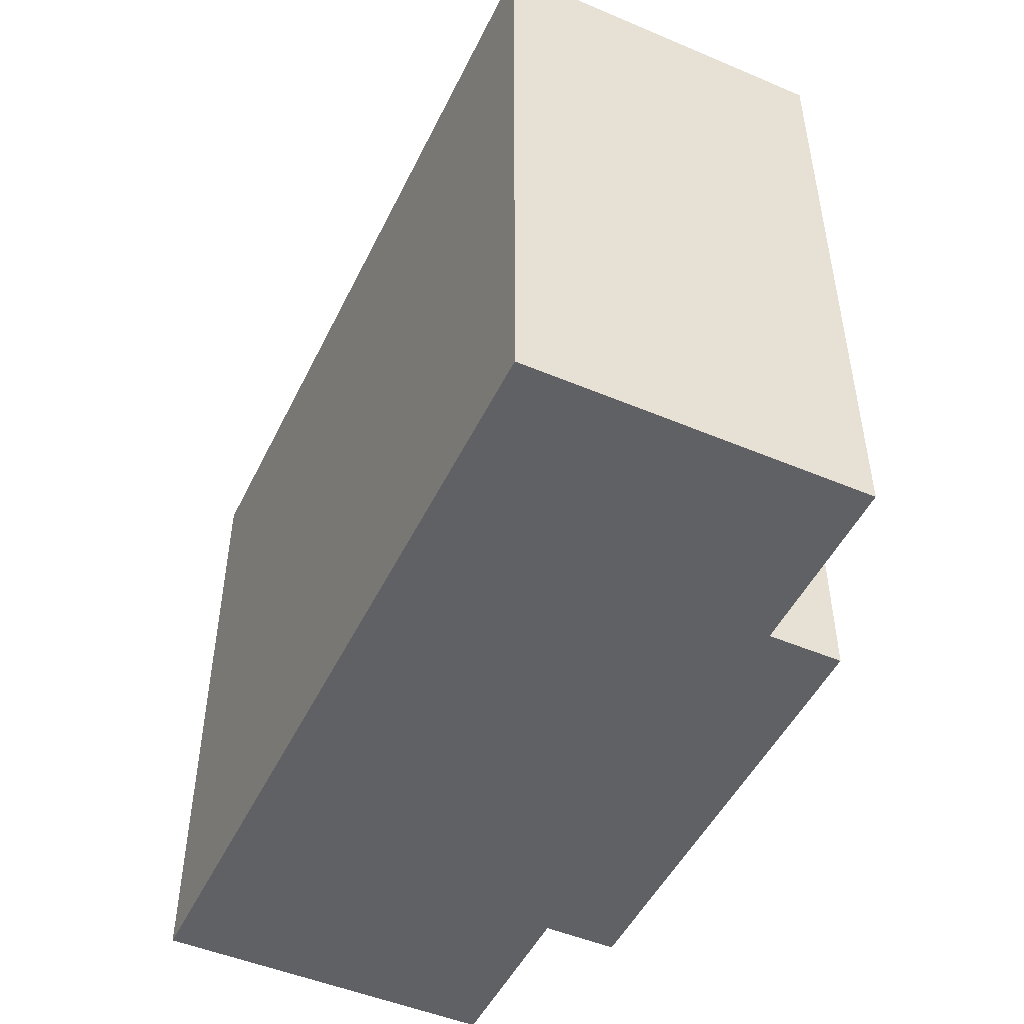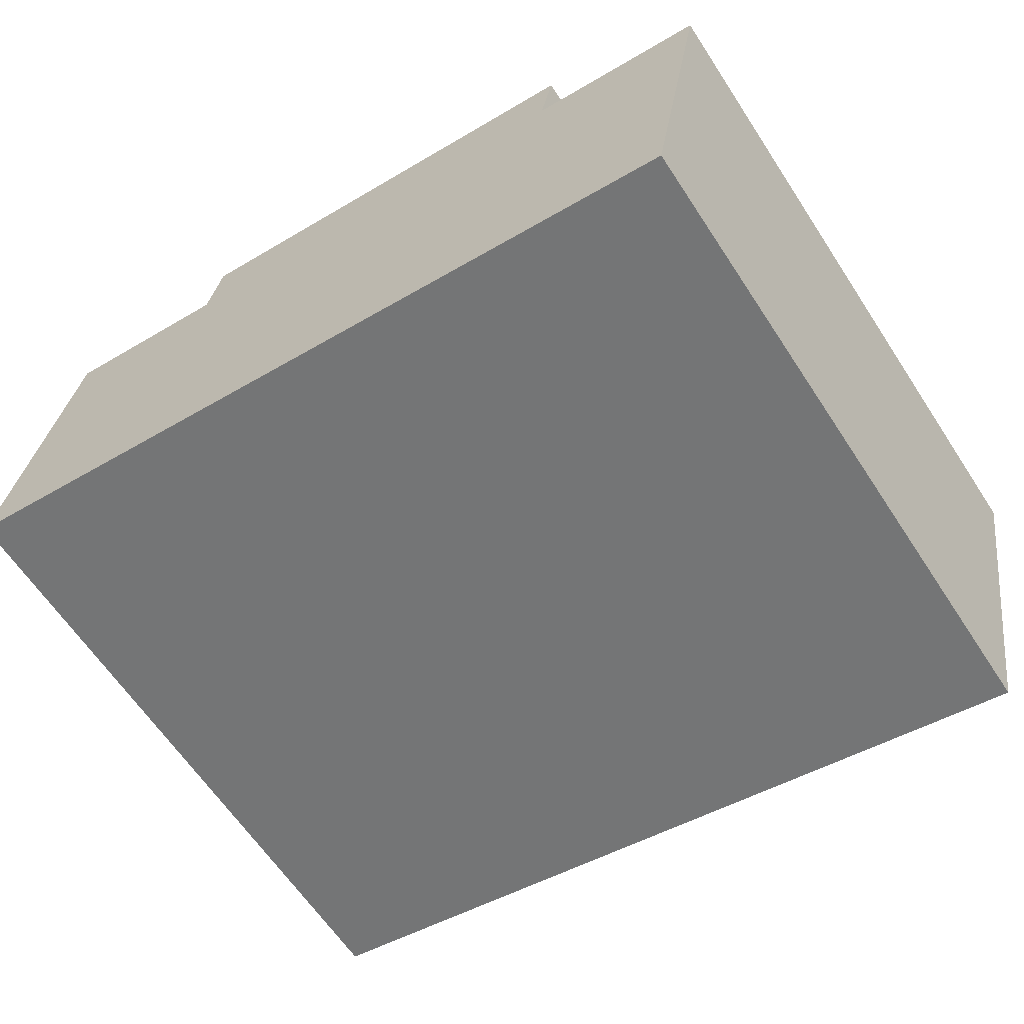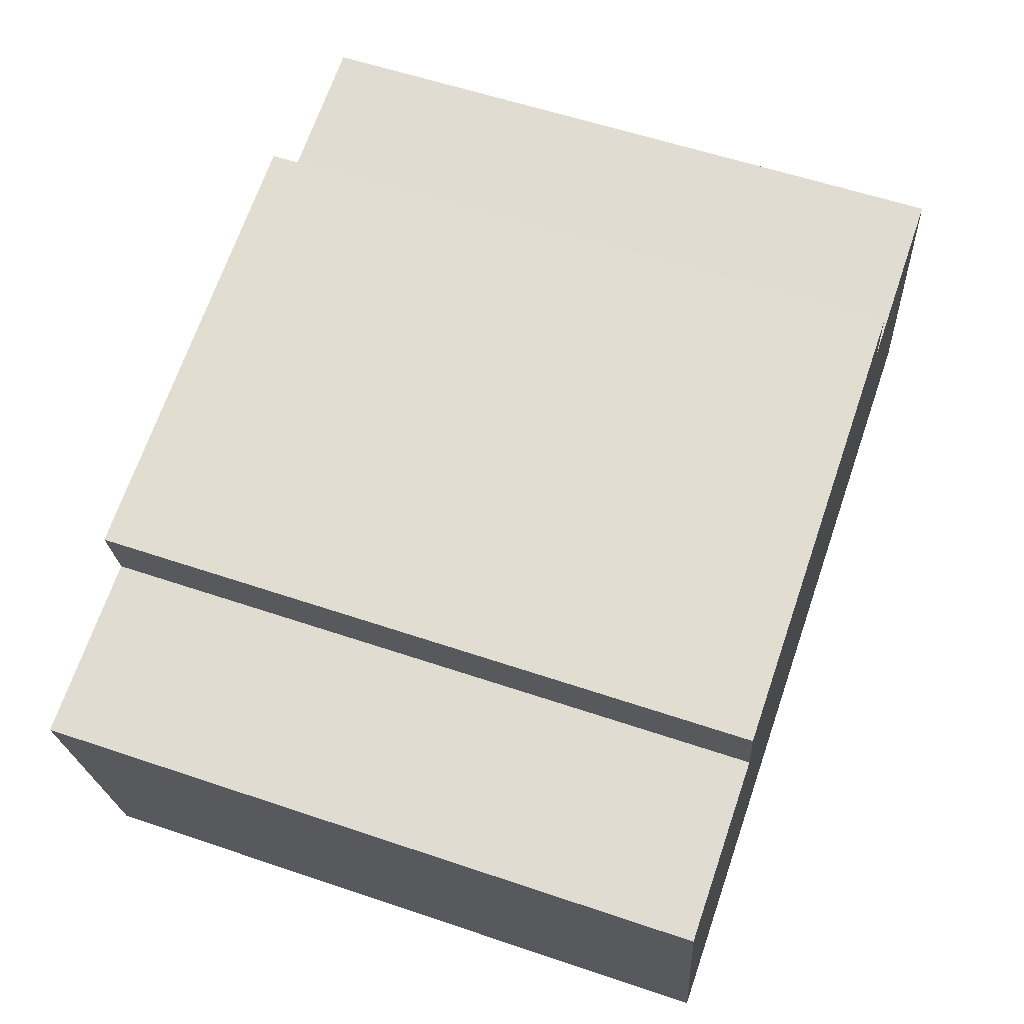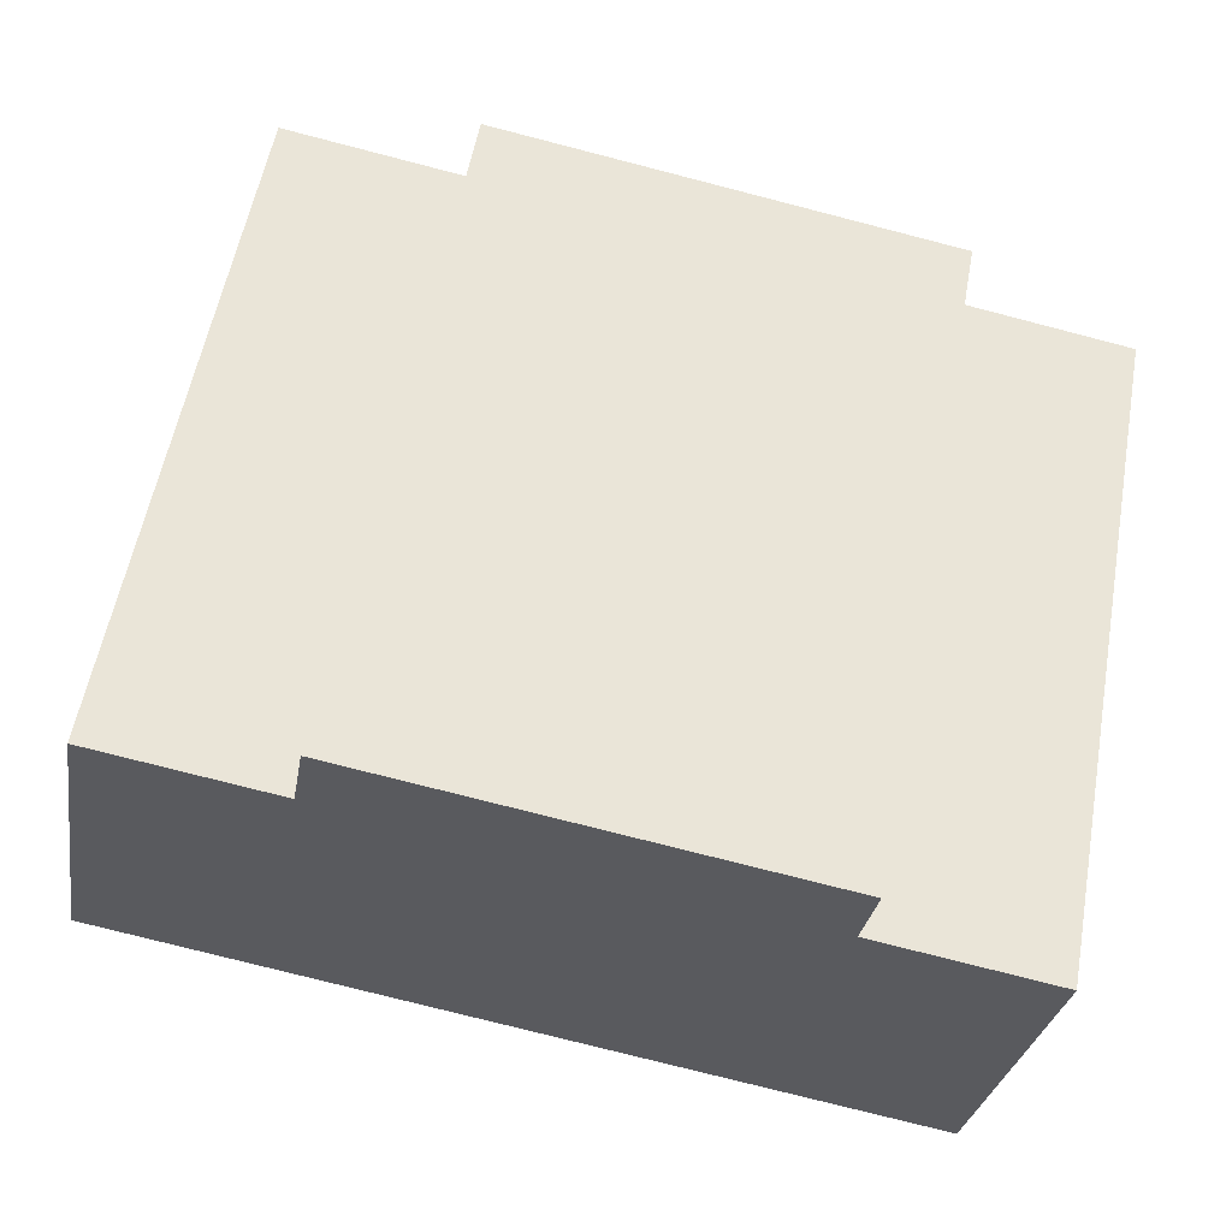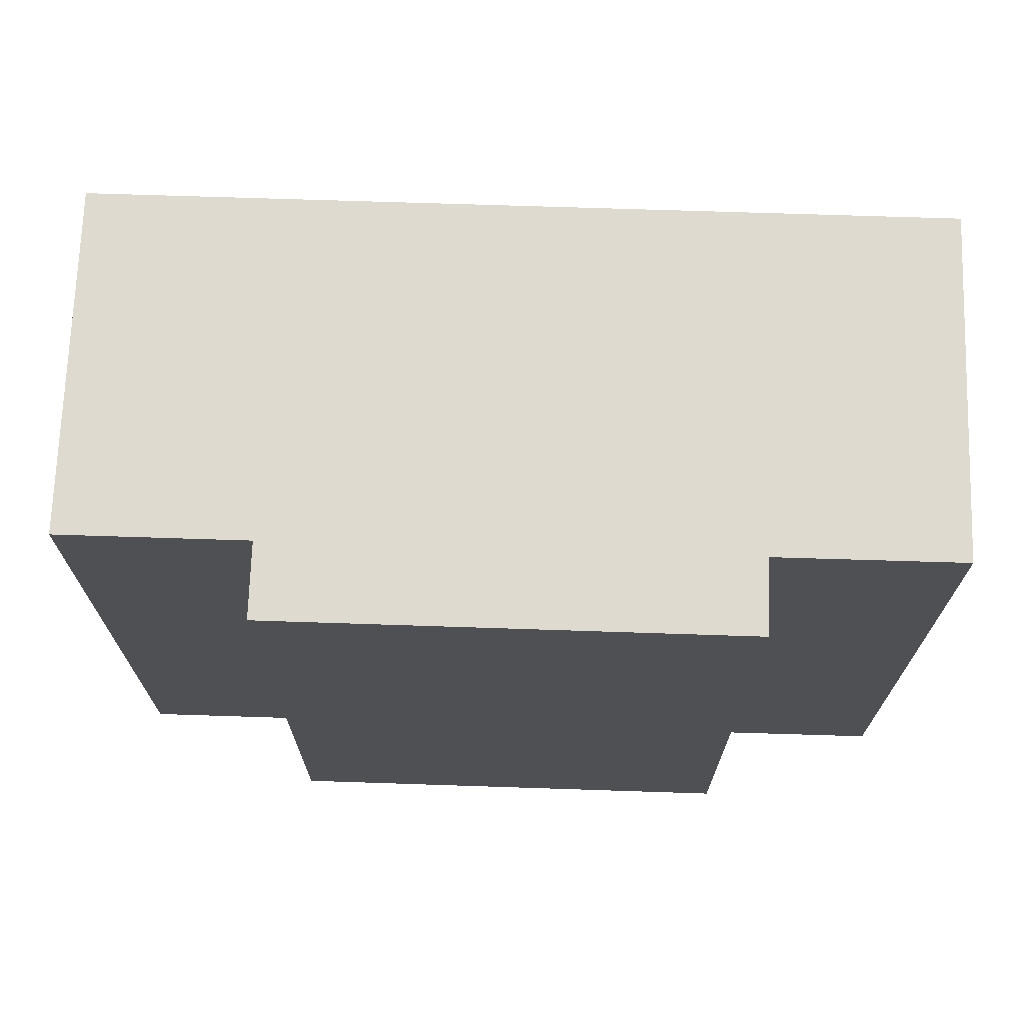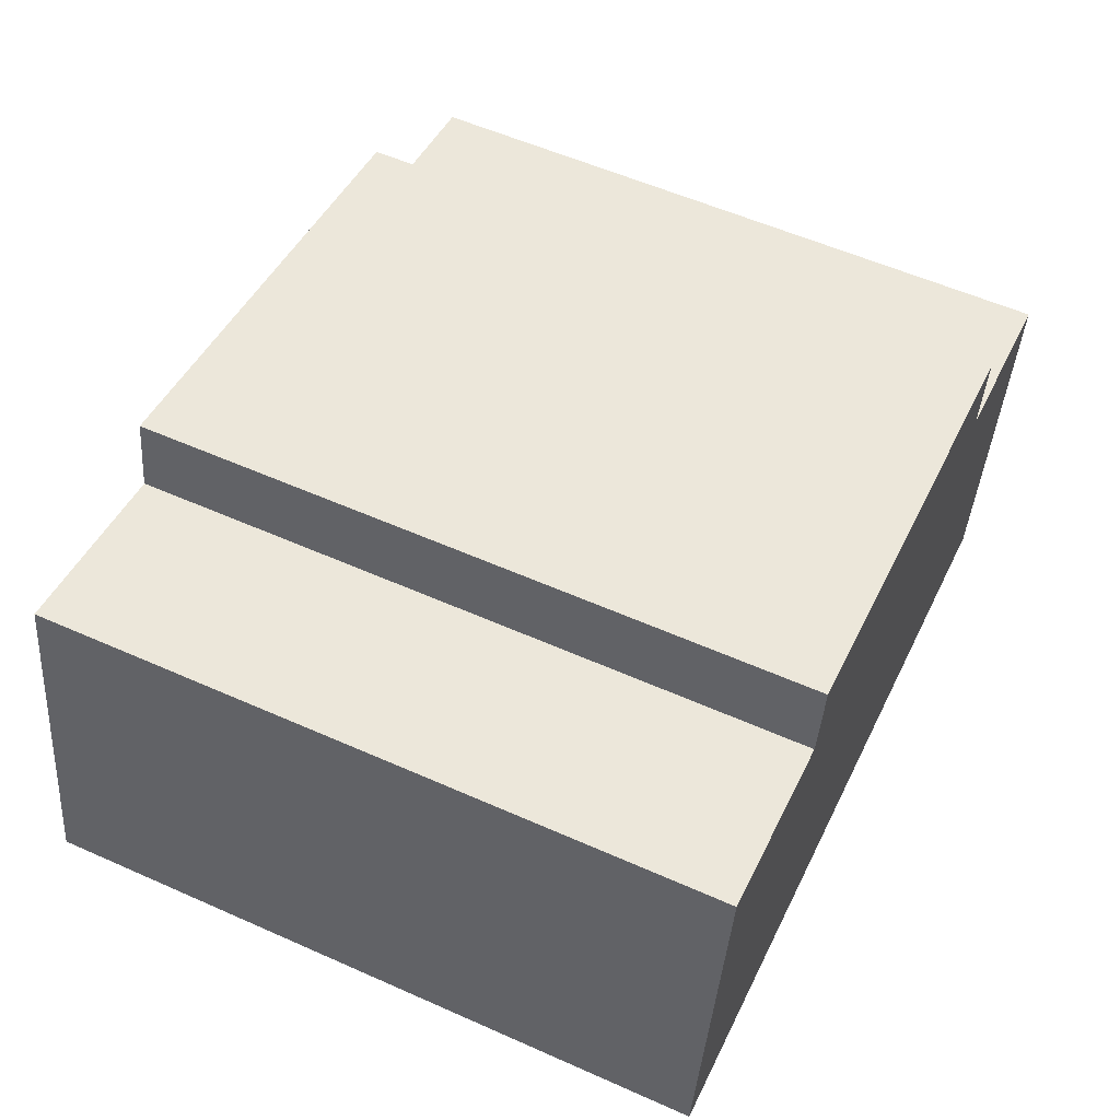
<metadata>
{"format":"obj","ext":"obj","renderer":"f3d","projection":"perspective","resolution":1024,"background":"white","views":[{"elev":-49.0,"azim":-105.2,"up":"+Y"},{"elev":-63.2,"azim":33.3,"up":"+Z"},{"elev":58.1,"azim":109.3,"up":"+Z"},{"elev":57.2,"azim":10.3,"up":"+Z"},{"elev":70.9,"azim":11.9,"up":"+Y"},{"elev":56.5,"azim":-65.1,"up":"+Z"}]}
</metadata>
<code>
v  0 13.31 8.153e-16
v  17.43 13.31 3.824
v  16.25 13.31 -2.878
v  13.84 13.31 4.467
v  10.53 13.31 6.549
v  8.573 13.31 6.895
v  4.769 13.31 6.062
v  5.028 13.31 7.521
v  1.174 13.31 6.7
v  14.1 13.31 5.919
v  17.43 -2.342e-16 3.824
v  16.25 1.762e-16 -2.878
v  14.1 -3.624e-16 5.919
v  13.84 -2.735e-16 4.467
v  0 0 0
v  1.174 -4.103e-16 6.7
v  4.769 -3.712e-16 6.062
v  5.028 -4.605e-16 7.521
v  8.573 -4.222e-16 6.895
v  10.53 -4.01e-16 6.549
g defaultobject
f 1 2 3
f 2 1 4
f 4 1 5
f 5 1 6
f 6 1 7
f 6 7 8
f 7 1 9
f 5 10 4
f 11 3 2
f 3 11 12
f 13 4 10
f 4 13 14
f 12 1 3
f 1 12 15
f 15 9 1
f 9 15 16
f 17 8 7
f 8 17 18
f 16 7 9
f 7 16 17
f 18 6 8
f 6 18 5
f 5 18 10
f 10 18 13
f 13 18 19
f 13 19 20
f 14 2 4
f 2 14 11
f 15 17 16
f 17 15 12
f 17 12 19
f 19 12 20
f 20 12 14
f 20 14 13
f 14 12 11
f 19 18 17

</code>
